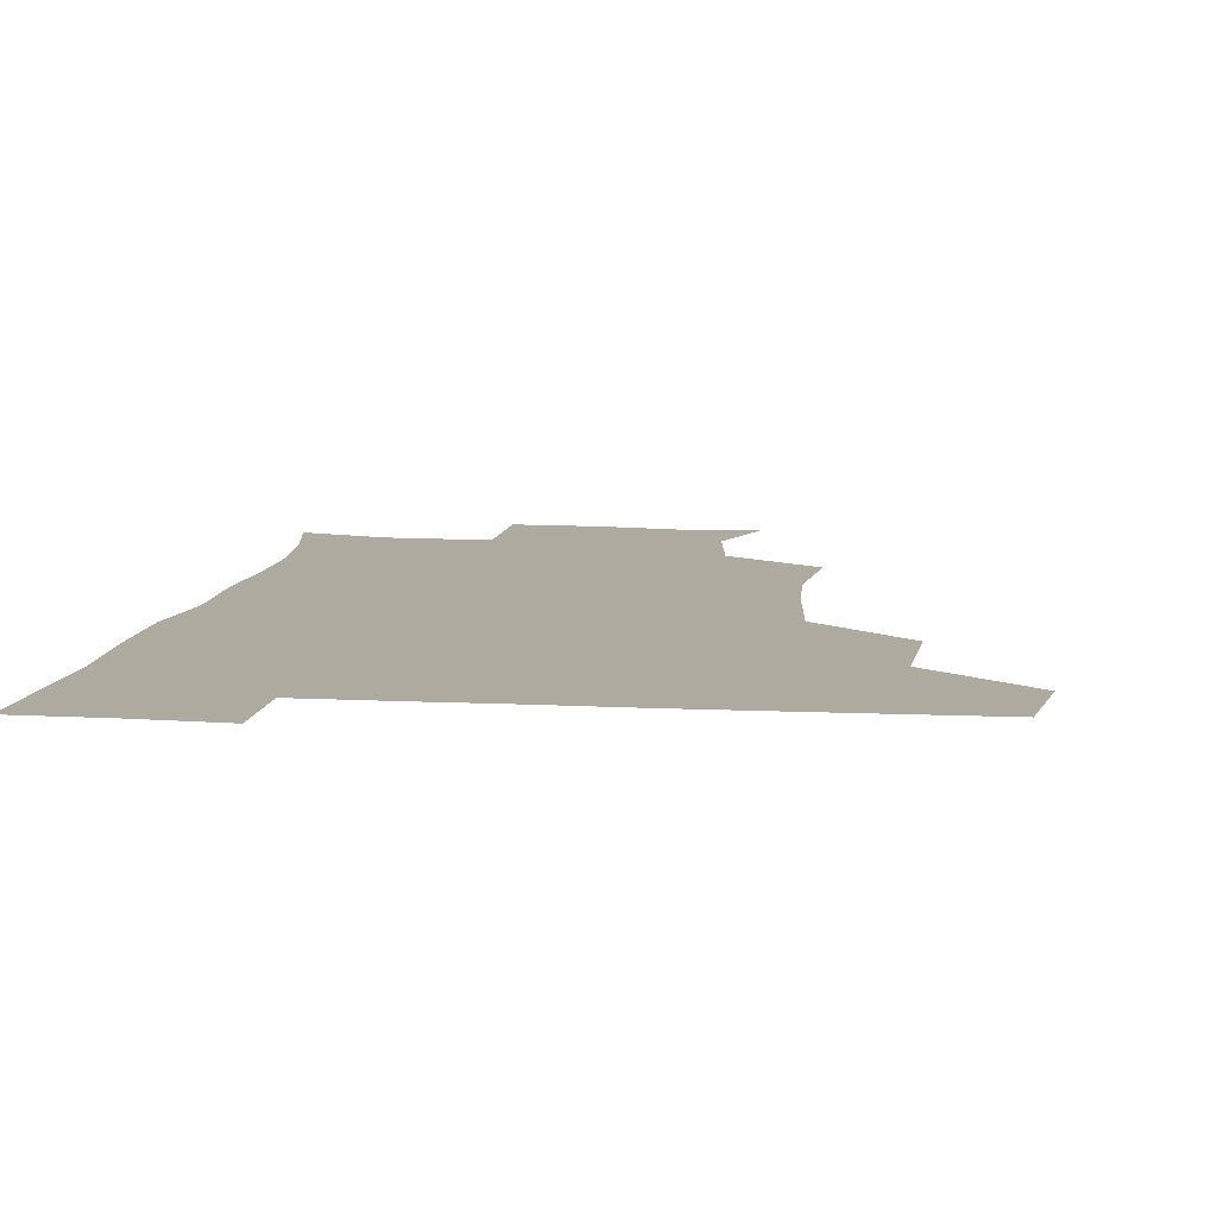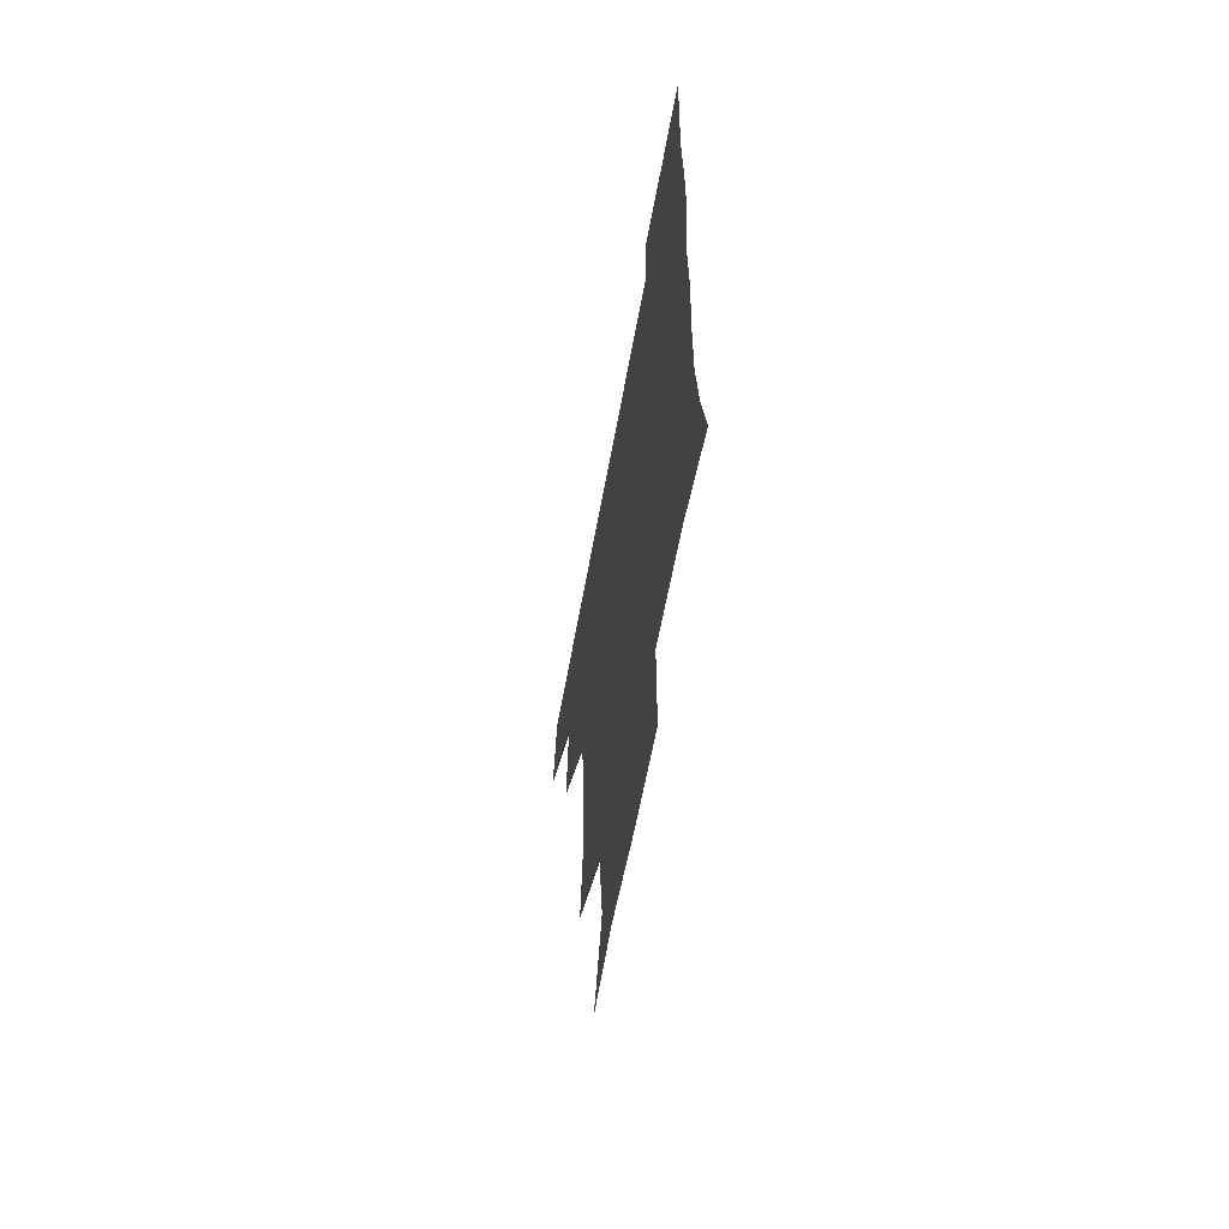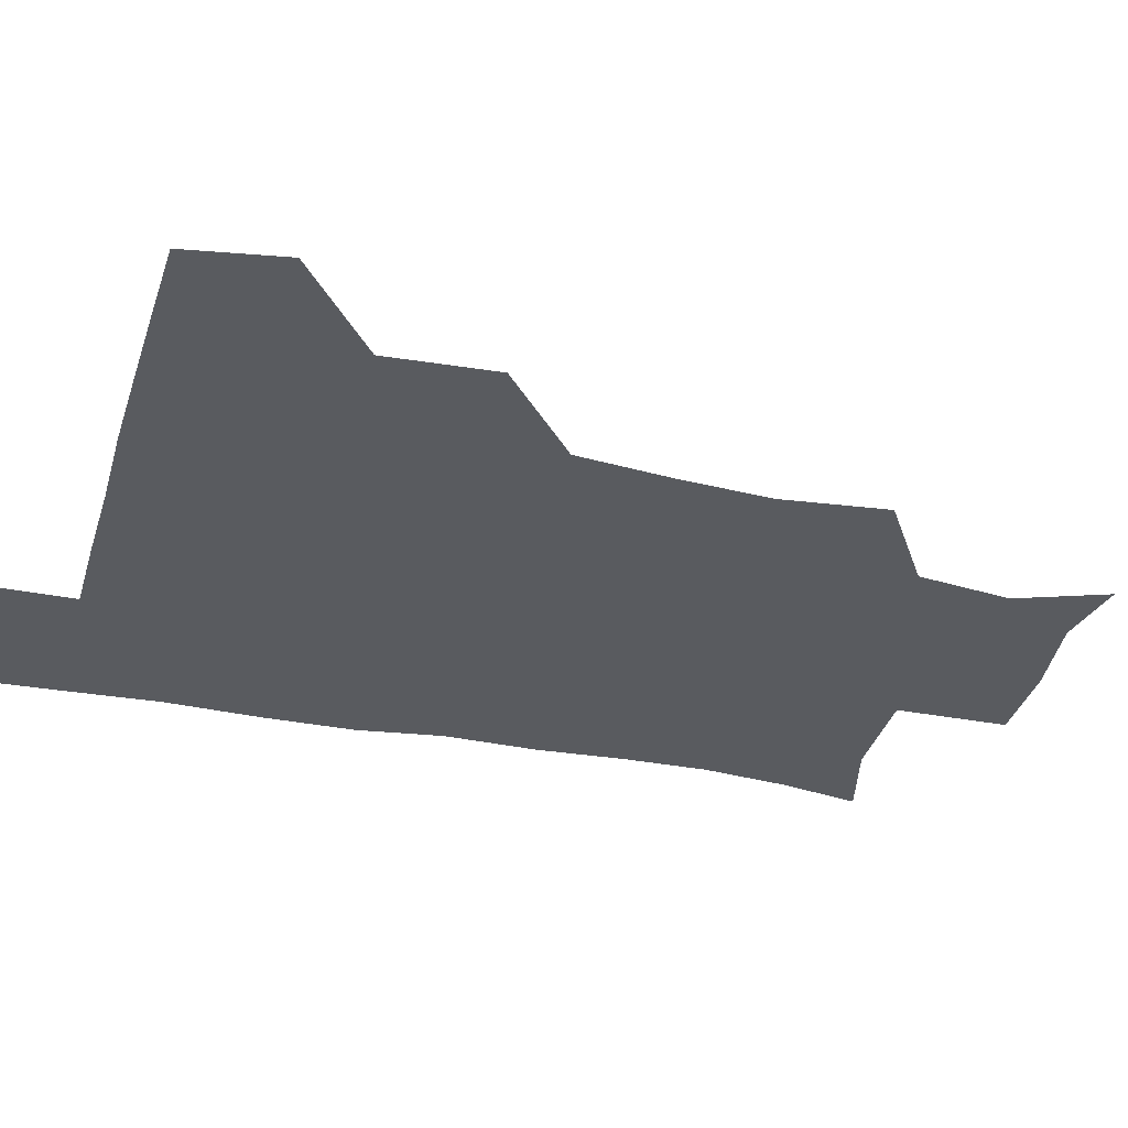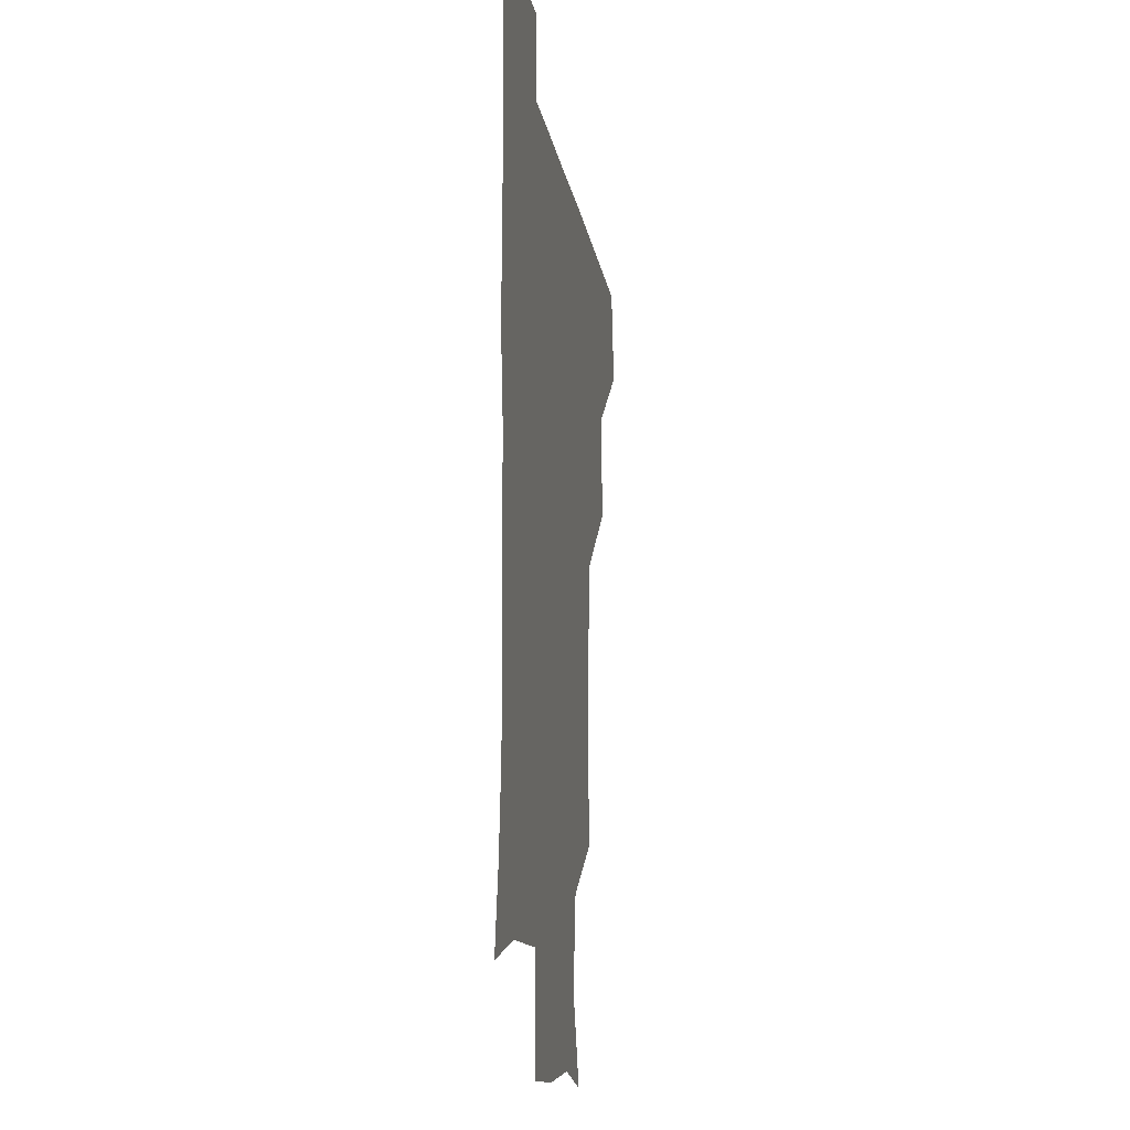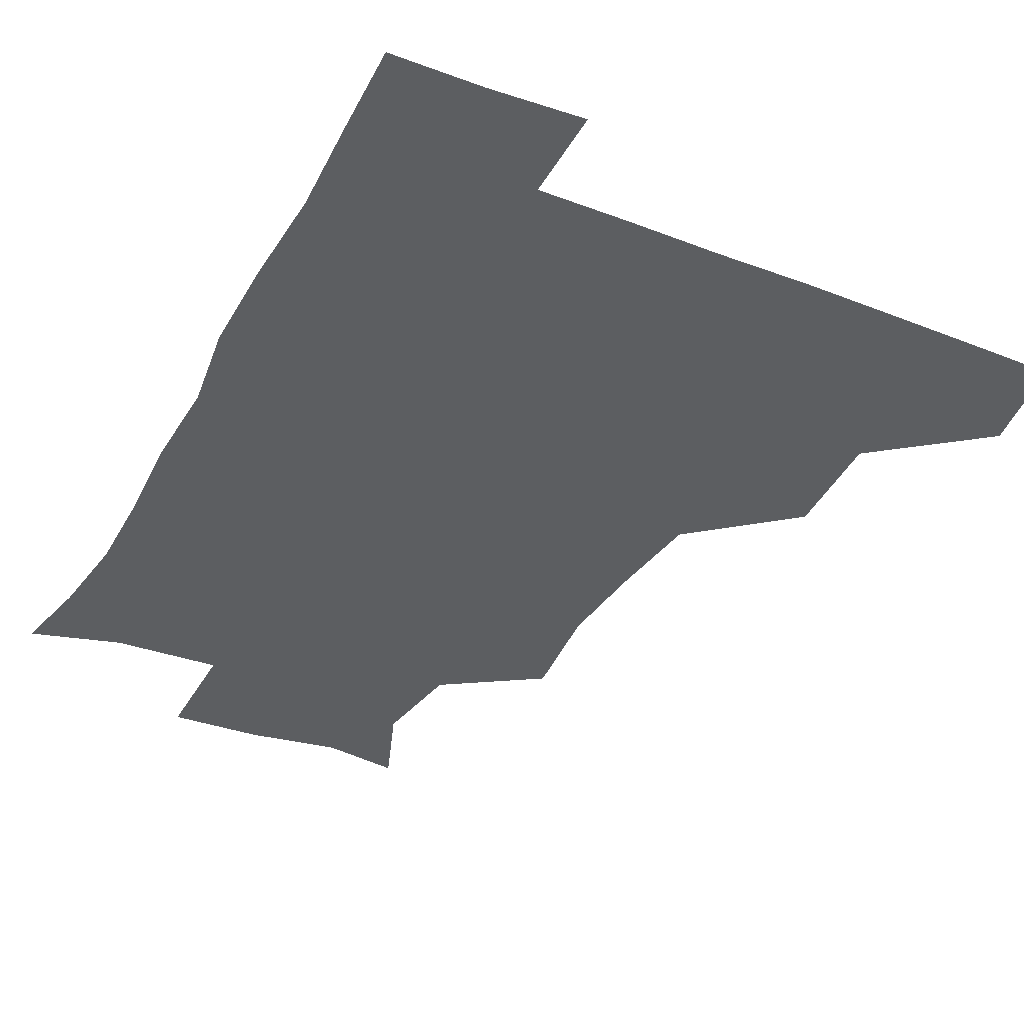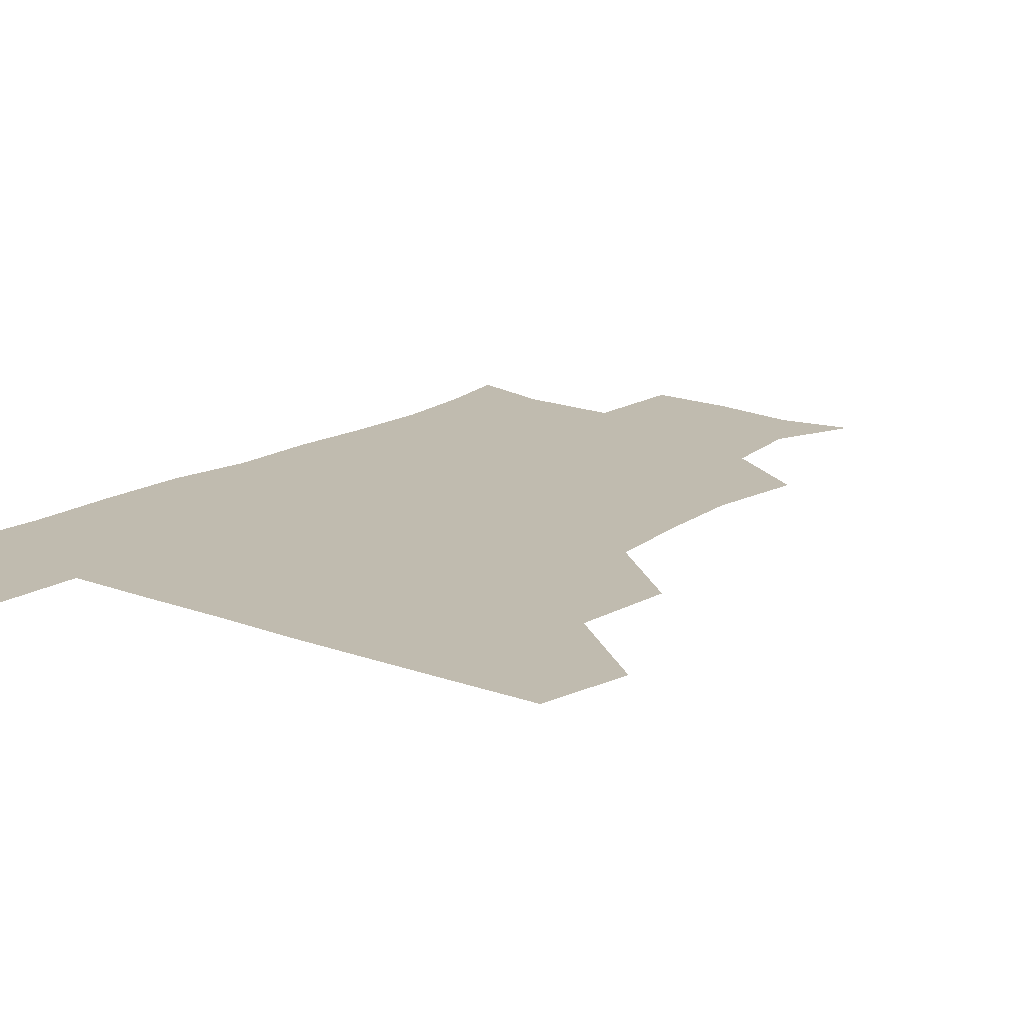
<metadata>
{"format":"obj","ext":"obj","renderer":"f3d","projection":"perspective","resolution":1024,"background":"white","views":[{"elev":9.4,"azim":-172.0,"up":"+Z"},{"elev":-63.2,"azim":79.6,"up":"+Y"},{"elev":-32.5,"azim":-105.6,"up":"+Z"},{"elev":-14.1,"azim":98.9,"up":"+Y"},{"elev":-37.3,"azim":153.9,"up":"+Z"},{"elev":16.2,"azim":-141.8,"up":"+Z"}]}
</metadata>
<code>
v 478.1 447.6 0
v 483.3 479.9 0
v 511.6 383.5 0
v 513.5 420.1 0
v 513.4 451.5 0
v 512.4 480.6 0
v 546.3 257.1 0
v 550.2 292.6 0
v 548.1 323.3 0
v 544.5 356.3 0
v 542.2 388.9 0
v 543.7 422.9 0
v 543.1 452 0
v 541.7 481.2 0
v 571.8 174.3 0
v 582.9 204.4 0
v 578.5 236.5 0
v 577.2 272.3 0
v 576.8 304 0
v 575.1 333.2 0
v 573.8 364 0
v 573.8 395.1 0
v 573.2 423.9 0
v 573.2 452.2 0
v 571.1 481.7 0
v 597.3 178.6 0
v 606.2 213.1 0
v 604.2 244 0
v 604 277.7 0
v 603.6 306.3 0
v 602.7 335.8 0
v 602.2 365.5 0
v 602.2 395.9 0
v 601.9 423.7 0
v 601.9 452.5 0
v 601.3 481.3 0
v 627.4 174.1 0
v 631.3 215.6 0
v 631.4 247.6 0
v 631 276.8 0
v 630.5 307.8 0
v 630.5 337.4 0
v 630.5 367.1 0
v 630.5 396.3 0
v 630.8 424.1 0
v 631.2 452.9 0
v 630.7 481.7 0
v 657.8 173.3 0
v 658 212 0
v 657.9 246.5 0
v 657.7 278 0
v 658 306.7 0
v 657.9 336.6 0
v 658.3 366.2 0
v 658.5 395.7 0
v 659.3 424.3 0
v 659.9 453.3 0
v 660.7 481.6 0
v 660.6 512 0
v 693.5 210.9 0
v 686.5 243.5 0
v 684.5 274.2 0
v 683.8 305.3 0
v 686 332.5 0
v 685.8 363.6 0
v 686.7 393.3 0
v 687.2 423.1 0
v 687.9 453 0
v 689.2 481.4 0
v 690.8 510.2 0
v 723.6 202.7 0
v 718.2 230.3 0
v 714.9 260.2 0
v 715.1 290.2 0
v 716.7 319.8 0
v 715.8 352.8 0
v 719.7 382.2 0
v 719.6 413.8 0
v 718.1 447.8 0
v 719.4 479.3 0
v 720.4 509.9 0
f 4 5 1
f 1 5 2
f 5 6 2
f 10 11 3
f 3 11 4
f 11 12 4
f 4 12 5
f 12 13 5
f 5 13 6
f 13 14 6
f 17 18 7
f 7 18 8
f 18 19 8
f 8 19 9
f 19 20 9
f 9 20 10
f 20 21 10
f 10 21 11
f 21 22 11
f 11 22 12
f 22 23 12
f 12 23 13
f 23 24 13
f 13 24 14
f 24 25 14
f 15 26 16
f 26 27 16
f 16 27 17
f 27 28 17
f 17 28 18
f 28 29 18
f 18 29 19
f 29 30 19
f 19 30 20
f 30 31 20
f 20 31 21
f 31 32 21
f 21 32 22
f 32 33 22
f 22 33 23
f 33 34 23
f 23 34 24
f 34 35 24
f 24 35 25
f 35 36 25
f 26 37 27
f 37 38 27
f 27 38 28
f 38 39 28
f 28 39 29
f 39 40 29
f 29 40 30
f 40 41 30
f 30 41 31
f 41 42 31
f 31 42 32
f 42 43 32
f 32 43 33
f 43 44 33
f 33 44 34
f 44 45 34
f 34 45 35
f 45 46 35
f 35 46 36
f 46 47 36
f 37 48 38
f 48 49 38
f 38 49 39
f 49 50 39
f 39 50 40
f 50 51 40
f 40 51 41
f 51 52 41
f 41 52 42
f 52 53 42
f 42 53 43
f 53 54 43
f 43 54 44
f 54 55 44
f 44 55 45
f 55 56 45
f 45 56 46
f 56 57 46
f 46 57 47
f 57 58 47
f 49 60 50
f 60 61 50
f 50 61 51
f 61 62 51
f 51 62 52
f 62 63 52
f 52 63 53
f 63 64 53
f 53 64 54
f 64 65 54
f 54 65 55
f 65 66 55
f 55 66 56
f 66 67 56
f 56 67 57
f 67 68 57
f 57 68 58
f 68 69 58
f 58 69 59
f 69 70 59
f 60 71 61
f 71 72 61
f 61 72 62
f 72 73 62
f 62 73 63
f 73 74 63
f 63 74 64
f 74 75 64
f 64 75 65
f 75 76 65
f 65 76 66
f 76 77 66
f 66 77 67
f 77 78 67
f 67 78 68
f 78 79 68
f 68 79 69
f 79 80 69
f 69 80 70
f 80 81 70

</code>
